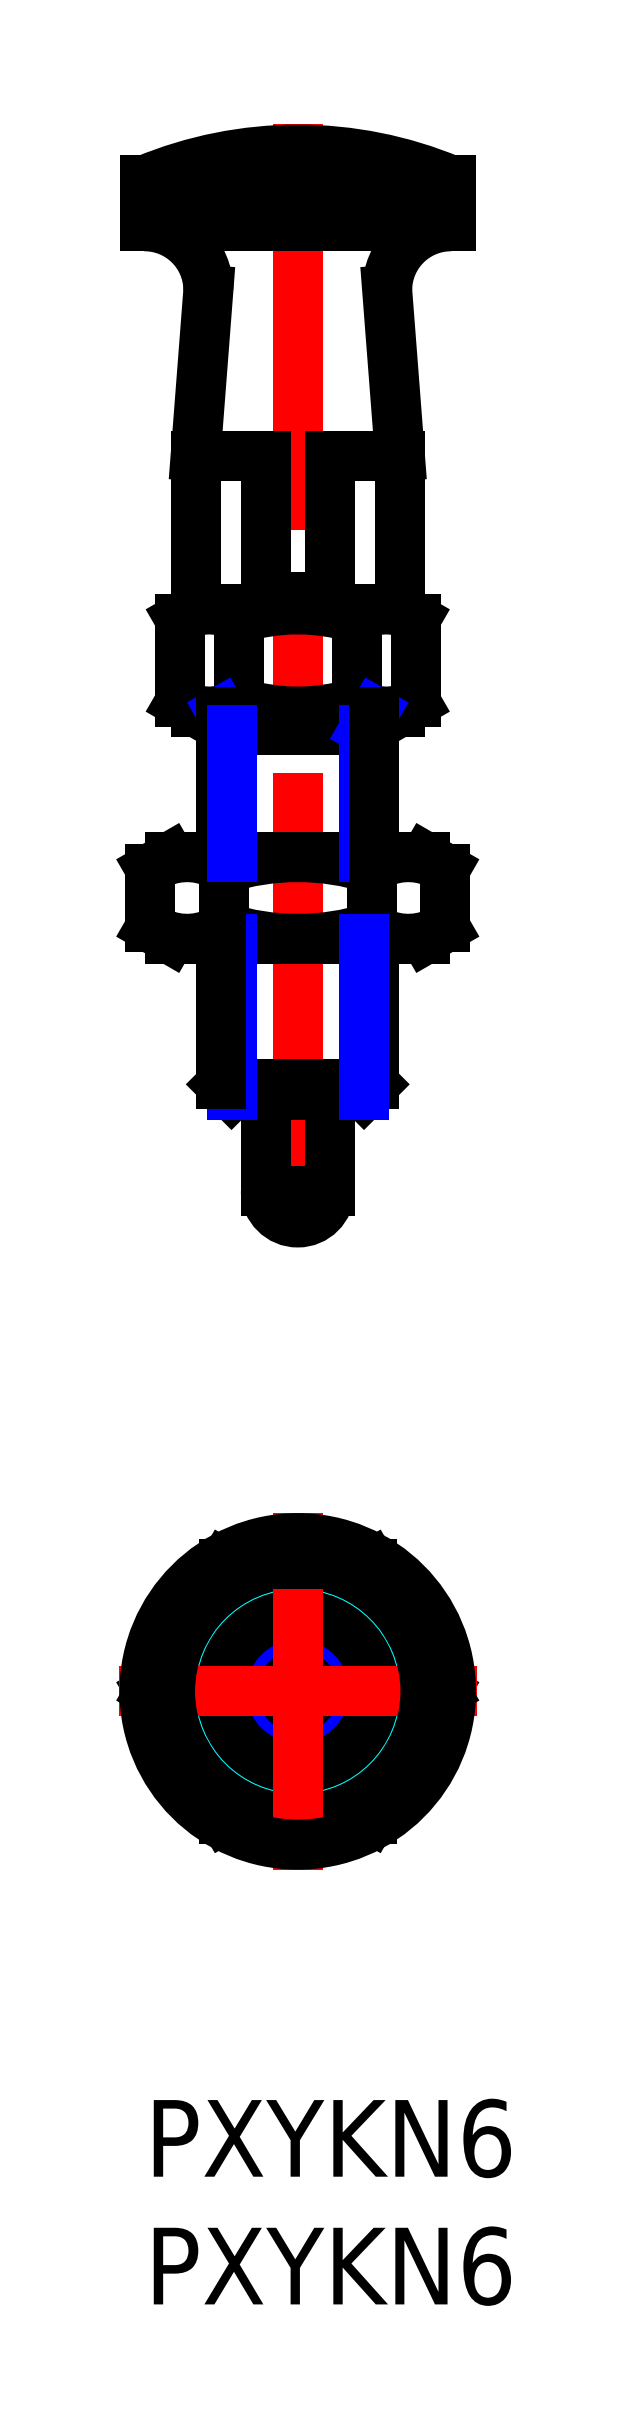
<metadata>
{"format":"dxf","ext":"dxf","renderer":"ezdxf+matplotlib","layout":"modelspace","background":"white","min_lineweight":24,"dpi":150}
</metadata>
<code>
0
SECTION
2
ENTITIES
0
INSERT
8
MSM_CONTINUOUS
2
*U2
10
0
20
0
30
0
0
INSERT
8
MSM_CONTINUOUS
2
*U3
10
0
20
0
30
0
0
LINE
8
MSM_CENTER
10
6
20
77.36
30
0
11
6
21
33.36
31
0
0
LINE
8
MSM_CONTINUOUS
10
7.25
20
35.61
30
0
11
7.25
21
39.36
31
0
0
LINE
8
MSM_CONTINUOUS
10
4.75
20
35.61
30
0
11
4.75
21
39.36
31
0
0
LINE
8
MSM_DASHED
10
3.691
20
20
30
0
11
1.381
21
16
31
0
0
LINE
8
MSM_DASHED
10
10.62
20
16
30
0
11
8.309
21
20
31
0
0
CIRCLE
8
MSM_DASHED
10
6
20
16
30
0
40
4
0
LINE
8
MSM_DASHED
10
8.309
20
20
30
0
11
3.691
21
20
31
0
0
LINE
8
MSM_DASHED
10
3.691
20
12
30
0
11
8.309
21
12
31
0
0
LINE
8
MSM_DASHED
10
1.381
20
16
30
0
11
3.691
21
12
31
0
0
LINE
8
MSM_DASHED
10
8.309
20
12
30
0
11
10.62
21
16
31
0
0
LINE
8
MSM_CONTINUOUS
10
2
20
58.36
30
0
11
10
21
58.36
31
0
0
ARC
8
MSM_CONTINUOUS
10
6
20
50.72
30
0
40
7.643
50
72.41
51
107.6
0
LINE
8
MSM_CONTINUOUS
10
2
20
54.36
30
0
11
10
21
54.36
31
0
0
ARC
8
MSM_CONTINUOUS
10
6
20
62
30
0
40
7.643
50
252.4
51
287.6
0
LINE
8
MSM_CONTINUOUS
10
10
20
58.36
30
0
11
10.62
21
58
31
0
0
ARC
8
MSM_CONTINUOUS
10
9.464
20
56.31
30
0
40
2.045
50
64.38
51
124.4
0
LINE
8
MSM_CONTINUOUS
10
10
20
54.36
30
0
11
10.62
21
54.72
31
0
0
ARC
8
MSM_CONTINUOUS
10
9.464
20
56.4
30
0
40
2.045
50
235.6
51
295.6
0
LINE
8
MSM_CONTINUOUS
10
10.62
20
54.72
30
0
11
10.62
21
58
31
0
0
LINE
8
MSM_CONTINUOUS
10
8.309
20
58
30
0
11
8.309
21
54.72
31
0
0
ARC
8
MSM_CONTINUOUS
10
2.536
20
56.4
30
0
40
2.045
50
244.4
51
304.4
0
LINE
8
MSM_CONTINUOUS
10
2
20
54.36
30
0
11
1.381
21
54.72
31
0
0
LINE
8
MSM_CONTINUOUS
10
3.691
20
54.72
30
0
11
3.691
21
58
31
0
0
LINE
8
MSM_CONTINUOUS
10
1.381
20
58
30
0
11
1.381
21
54.72
31
0
0
LINE
8
MSM_CONTINUOUS
10
2
20
58.36
30
0
11
1.381
21
58
31
0
0
ARC
8
MSM_CONTINUOUS
10
2.536
20
56.31
30
0
40
2.045
50
55.62
51
115.6
0
LINE
8
MSM_NARROW
10
3.406
20
53.66
30
0
11
3
21
54.36
31
0
0
LINE
8
MSM_CONTINUOUS
10
3
20
53.66
30
0
11
9
21
53.66
31
0
0
LINE
8
MSM_NARROW
10
8.594
20
53.66
30
0
11
9
21
54.36
31
0
0
CIRCLE
8
MSM_CONTINUOUS
10
6
20
16
30
0
40
1.25
0
CIRCLE
8
MSM_NARROW
10
6
20
16
30
0
40
2.594
0
CIRCLE
8
MSM_CONTINUOUS
10
6
20
16
30
0
40
3
0
ARC
8
MSM_CONTINUOUS
10
1.67
20
46.11
30
0
40
2.556
50
55.62
51
115.6
0
LINE
8
MSM_CONTINUOUS
10
1
20
48.66
30
0
11
11
21
48.66
31
0
0
ARC
8
MSM_CONTINUOUS
10
1.67
20
48.02
30
0
40
2.556
50
244.4
51
304.4
0
LINE
8
MSM_CONTINUOUS
10
1
20
45.46
30
0
11
11
21
45.46
31
0
0
ARC
8
MSM_CONTINUOUS
10
6
20
39.11
30
0
40
9.553
50
72.41
51
107.6
0
ARC
8
MSM_CONTINUOUS
10
6
20
55.01
30
0
40
9.553
50
252.4
51
287.6
0
LINE
8
MSM_CONTINUOUS
10
11
20
45.46
30
0
11
11.77
21
45.91
31
0
0
ARC
8
MSM_CONTINUOUS
10
10.33
20
48.02
30
0
40
2.556
50
235.6
51
295.6
0
LINE
8
MSM_CONTINUOUS
10
11
20
48.66
30
0
11
11.77
21
48.21
31
0
0
ARC
8
MSM_CONTINUOUS
10
10.33
20
46.11
30
0
40
2.556
50
64.38
51
124.4
0
LINE
8
MSM_CONTINUOUS
10
8.887
20
45.91
30
0
11
8.887
21
48.21
31
0
0
LINE
8
MSM_CONTINUOUS
10
11.77
20
45.91
30
0
11
11.77
21
48.21
31
0
0
LINE
8
MSM_CONTINUOUS
10
3.113
20
48.21
30
0
11
3.113
21
45.91
31
0
0
LINE
8
MSM_CONTINUOUS
10
1
20
45.46
30
0
11
0.2265
21
45.91
31
0
0
LINE
8
MSM_CONTINUOUS
10
1
20
48.66
30
0
11
0.2265
21
48.21
31
0
0
LINE
8
MSM_CONTINUOUS
10
0.2265
20
48.21
30
0
11
0.2265
21
45.91
31
0
0
LINE
8
MSM_CONTINUOUS
10
8.887
20
11
30
0
11
11.77
21
16
31
0
0
LINE
8
MSM_CONTINUOUS
10
0.2265
20
16
30
0
11
3.113
21
11
31
0
0
LINE
8
MSM_CENTER
10
-1
20
16
30
0
11
13
21
16
31
0
0
CIRCLE
8
MSM_CONTINUOUS
10
6
20
16
30
0
40
5
0
LINE
8
MSM_CONTINUOUS
10
3.113
20
11
30
0
11
8.887
21
11
31
0
0
LINE
8
MSM_CONTINUOUS
10
3.113
20
21
30
0
11
0.2265
21
16
31
0
0
LINE
8
MSM_CENTER
10
6
20
23
30
0
11
6
21
9
31
0
0
LINE
8
MSM_CONTINUOUS
10
8.887
20
21
30
0
11
3.113
21
21
31
0
0
LINE
8
MSM_CONTINUOUS
10
11.77
20
16
30
0
11
8.887
21
21
31
0
0
CIRCLE
8
MSM_CONTINUOUS
10
6
20
16
30
0
40
6
0
LINE
8
MSM_CONTINUOUS
10
4.75
20
35.61
30
0
11
7.25
21
35.61
31
0
0
ARC
8
MSM_CONTINUOUS
10
6
20
35.61
30
0
40
1.25
50
180
51
0
0
LINE
8
MSM_CONTINUOUS
10
7.25
20
64.36
30
0
11
7.25
21
58.36
31
0
0
LINE
8
MSM_CONTINUOUS
10
4.75
20
64.36
30
0
11
4.75
21
58.36
31
0
0
LINE
8
MSM_CONTINUOUS
10
1.5
20
73.36
30
0
11
1.5
21
75.16
31
0
0
LINE
8
MSM_CONTINUOUS
10
3
20
73.36
30
0
11
3
21
75.16
31
0
0
LINE
8
MSM_CONTINUOUS
10
4.5
20
73.36
30
0
11
4.5
21
75.16
31
0
0
LINE
8
MSM_CONTINUOUS
10
6
20
73.36
30
0
11
6
21
75.16
31
0
0
LINE
8
MSM_CONTINUOUS
10
7.5
20
73.36
30
0
11
7.5
21
75.16
31
0
0
LINE
8
MSM_CONTINUOUS
10
9
20
73.36
30
0
11
9
21
75.16
31
0
0
LINE
8
MSM_CONTINUOUS
10
10.5
20
73.36
30
0
11
10.5
21
75.16
31
0
0
LINE
8
MSM_CONTINUOUS
10
-1.741e-13
20
73.36
30
0
11
-5.09e-10
21
75.16
31
0
0
LINE
8
MSM_CONTINUOUS
10
12
20
73.36
30
0
11
12
21
75.16
31
0
0
LINE
8
MSM_CONTINUOUS
10
12
20
73.36
30
0
11
-1.741e-13
21
73.36
31
0
0
LINE
8
MSM_CONTINUOUS
10
12
20
75.16
30
0
11
-1.741e-13
21
75.16
31
0
0
LINE
8
MSM_CONTINUOUS
10
10
20
58.36
30
0
11
10
21
64.36
31
0
0
LINE
8
MSM_CONTINUOUS
10
2
20
64.36
30
0
11
2
21
58.36
31
0
0
LINE
8
MSM_CONTINUOUS
10
2
20
64.36
30
0
11
2.5
21
70.86
31
0
0
LINE
8
MSM_CONTINUOUS
10
10
20
64.36
30
0
11
9.5
21
70.86
31
0
0
ARC
8
MSM_CONTINUOUS
10
-1.741e-13
20
70.86
30
0
40
2.5
50
0
51
90
0
ARC
8
MSM_CONTINUOUS
10
12
20
70.86
30
0
40
2.5
50
90
51
180
0
ARC
8
MSM_CONTINUOUS
10
6
20
60.76
30
0
40
15.6
50
67.38
51
112.6
0
LINE
8
MSM_CONTINUOUS
10
2
20
64.36
30
0
11
4.75
21
64.36
31
0
0
LINE
8
MSM_CONTINUOUS
10
7.25
20
64.36
30
0
11
10
21
64.36
31
0
0
LINE
8
MSM_CONTINUOUS
10
4.75
20
58.86
30
0
11
7.25
21
58.86
31
0
0
LINE
8
MSM_CONTINUOUS
10
3
20
54.36
30
0
11
3
21
48.66
31
0
0
LINE
8
MSM_NARROW
10
3.406
20
53.66
30
0
11
3.406
21
48.66
31
0
0
LINE
8
MSM_NARROW
10
8.594
20
53.66
30
0
11
8.594
21
48.66
31
0
0
LINE
8
MSM_CONTINUOUS
10
9
20
54.36
30
0
11
9
21
48.66
31
0
0
LINE
8
MSM_CONTINUOUS
10
3.406
20
39.36
30
0
11
8.594
21
39.36
31
0
0
LINE
8
MSM_CONTINUOUS
10
8.594
20
39.36
30
0
11
9
21
39.76
31
0
0
LINE
8
MSM_CONTINUOUS
10
9
20
39.76
30
0
11
3
21
39.76
31
0
0
LINE
8
MSM_CONTINUOUS
10
3
20
39.76
30
0
11
3.406
21
39.36
31
0
0
LINE
8
MSM_CONTINUOUS
10
9
20
45.46
30
0
11
9
21
39.76
31
0
0
LINE
8
MSM_NARROW
10
8.594
20
45.46
30
0
11
8.594
21
39.36
31
0
0
LINE
8
MSM_NARROW
10
3.406
20
45.46
30
0
11
3.406
21
39.36
31
0
0
LINE
8
MSM_CONTINUOUS
10
3
20
45.46
30
0
11
3
21
39.76
31
0
0
VIEWPORT
8
0
10
142.5
20
167.2
30
0
40
29.24
41
11.63
68
     1
69
     1
0
VIEWPORT
8
MSM_CONTINUOUS
10
128.5
20
97.5
30
0
40
205.6
41
156
68
     2
69
     2
0
ENDSEC
0
EOF

</code>
